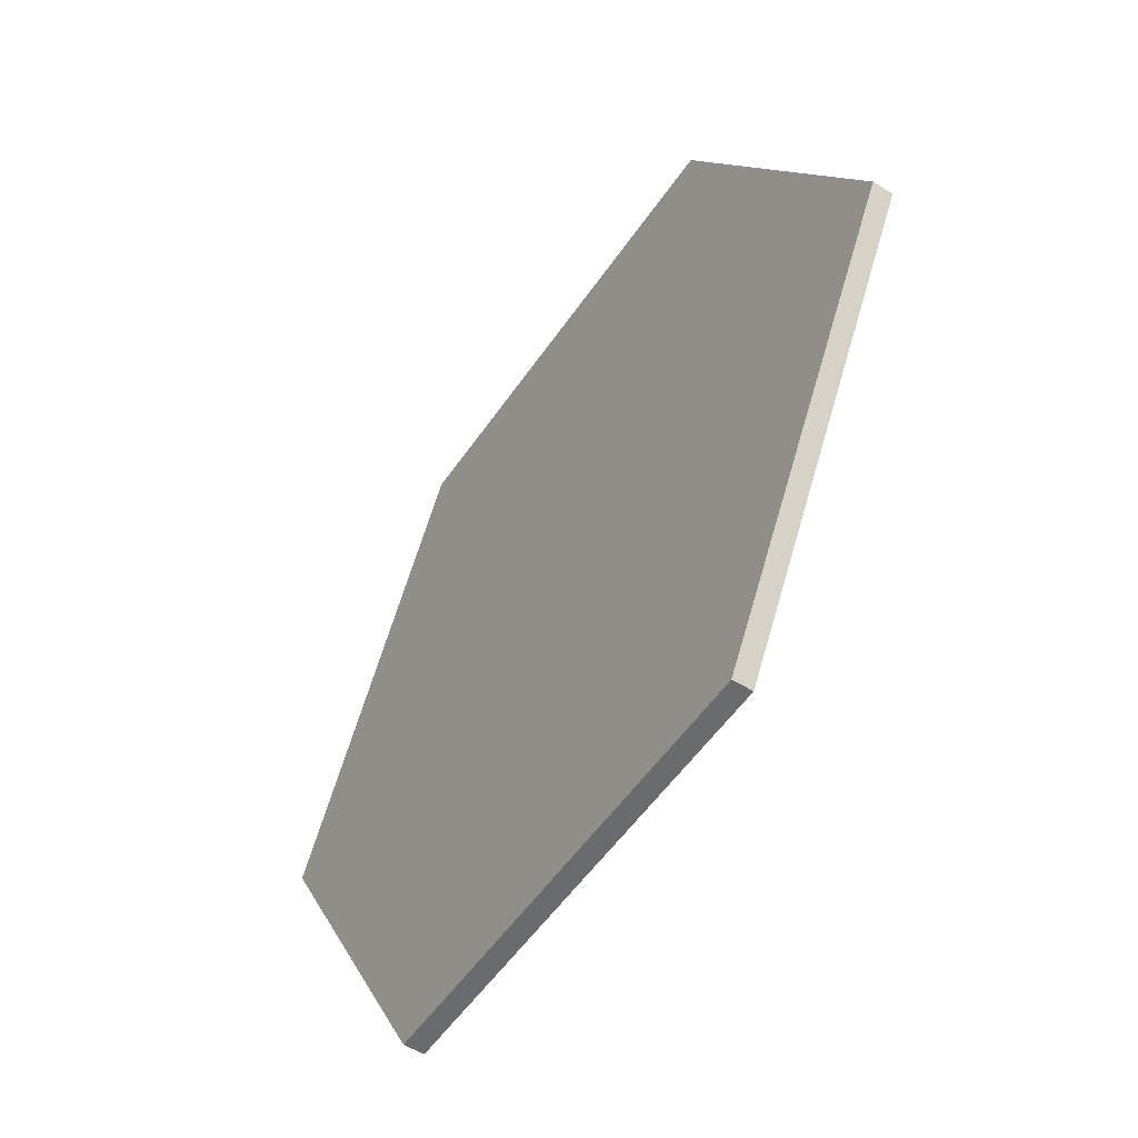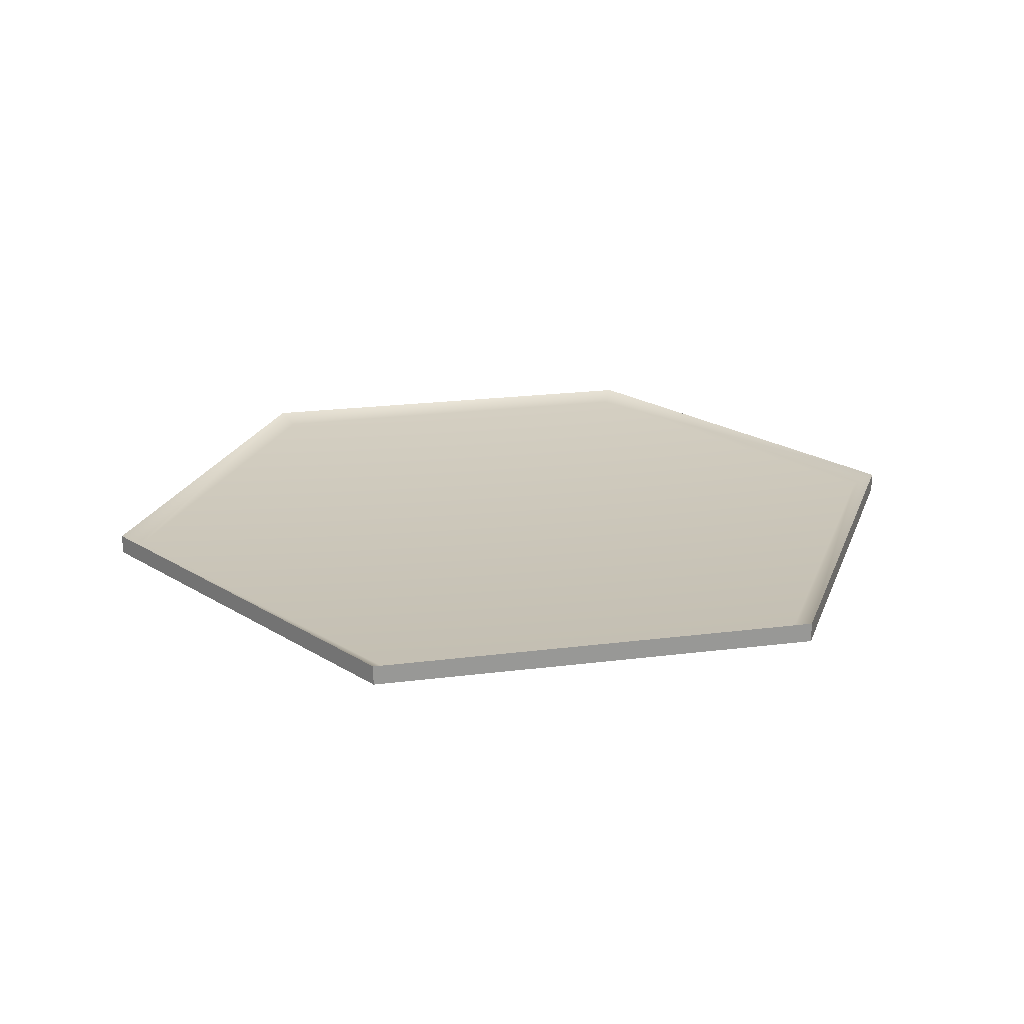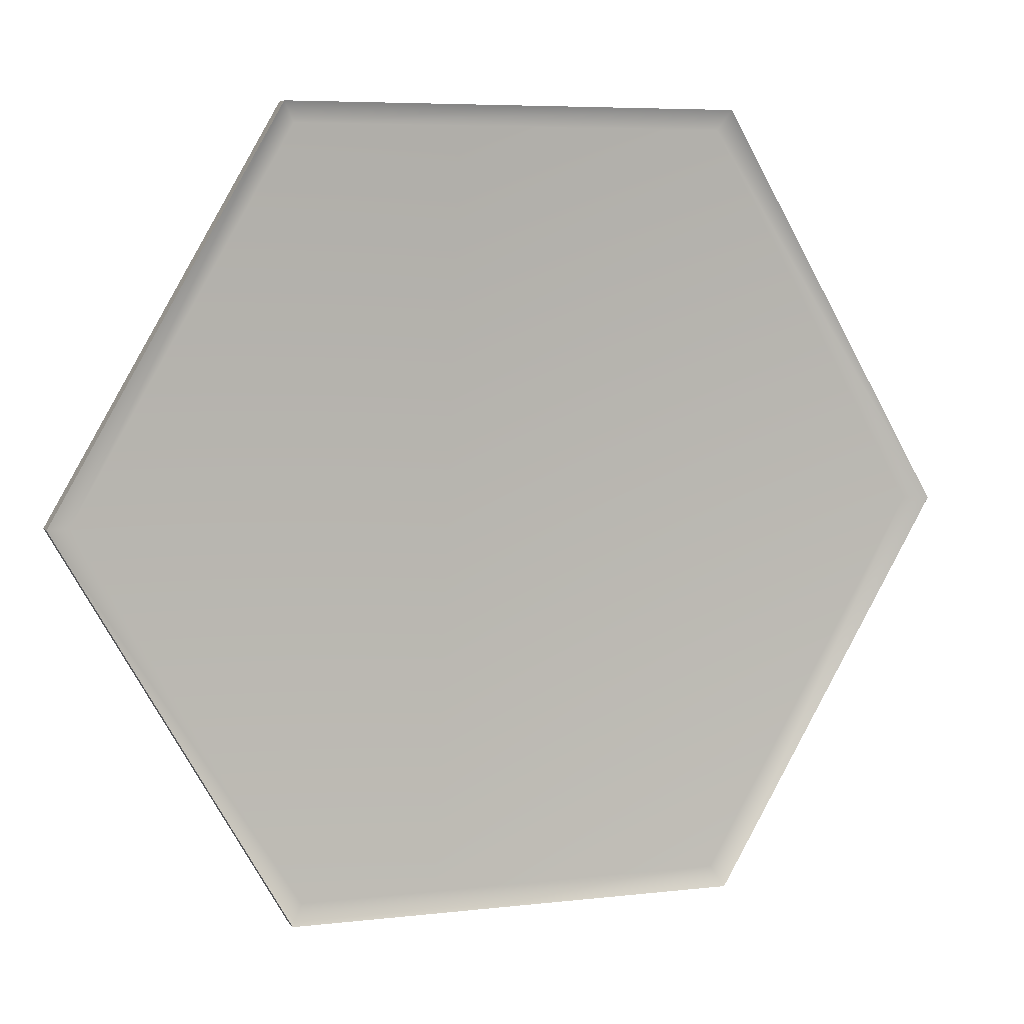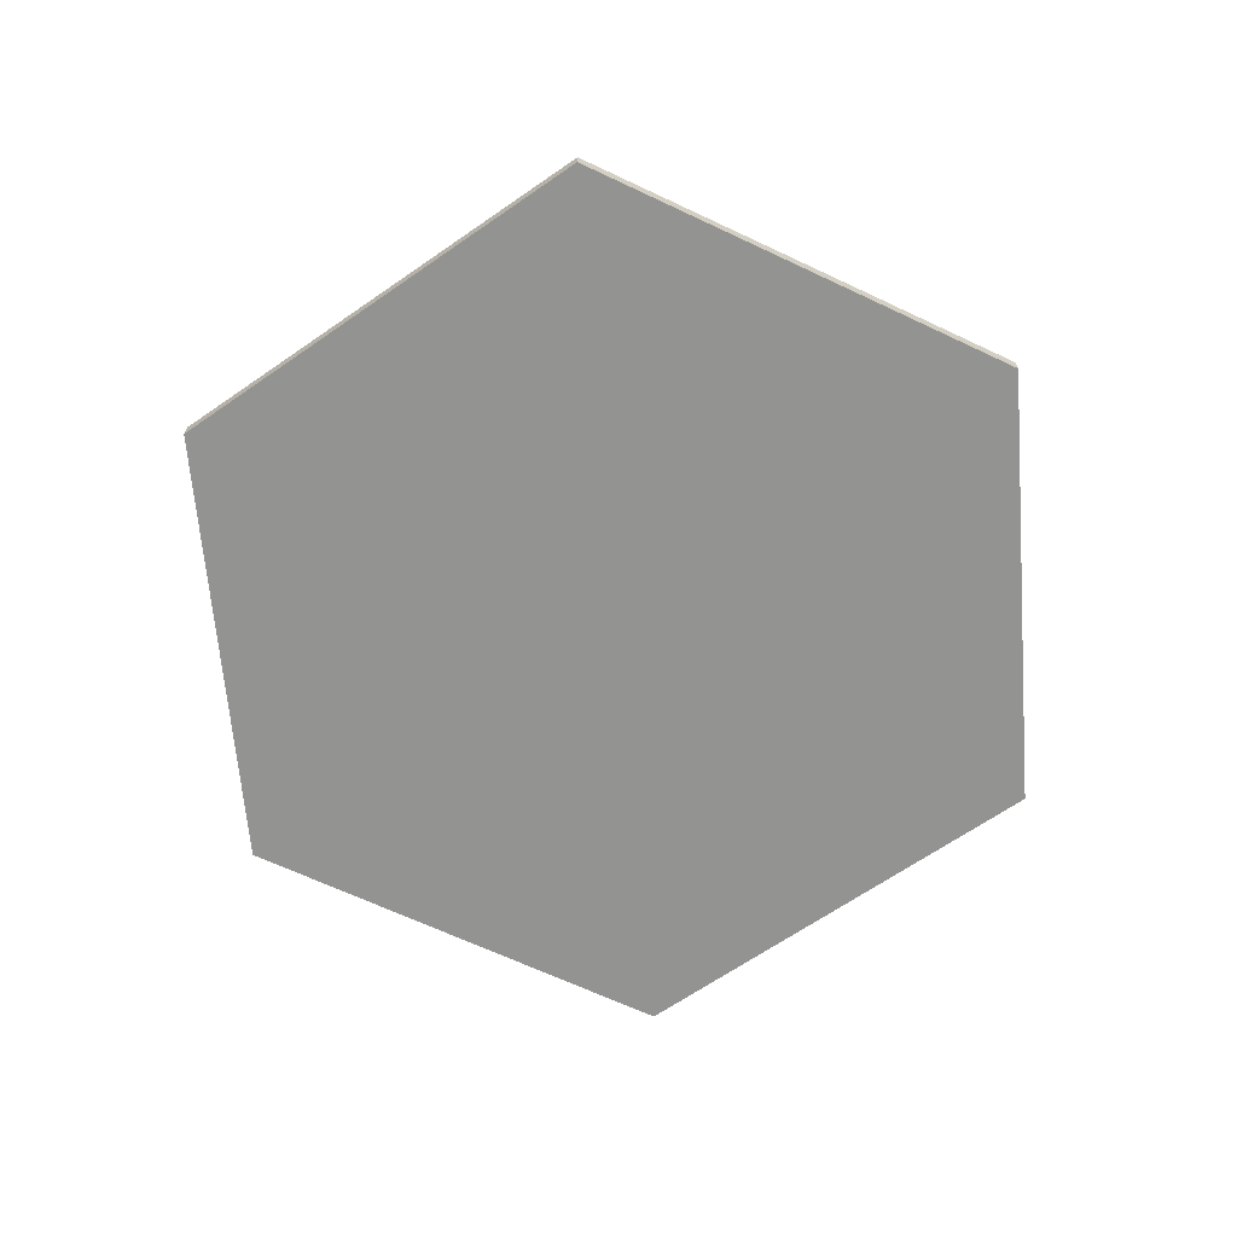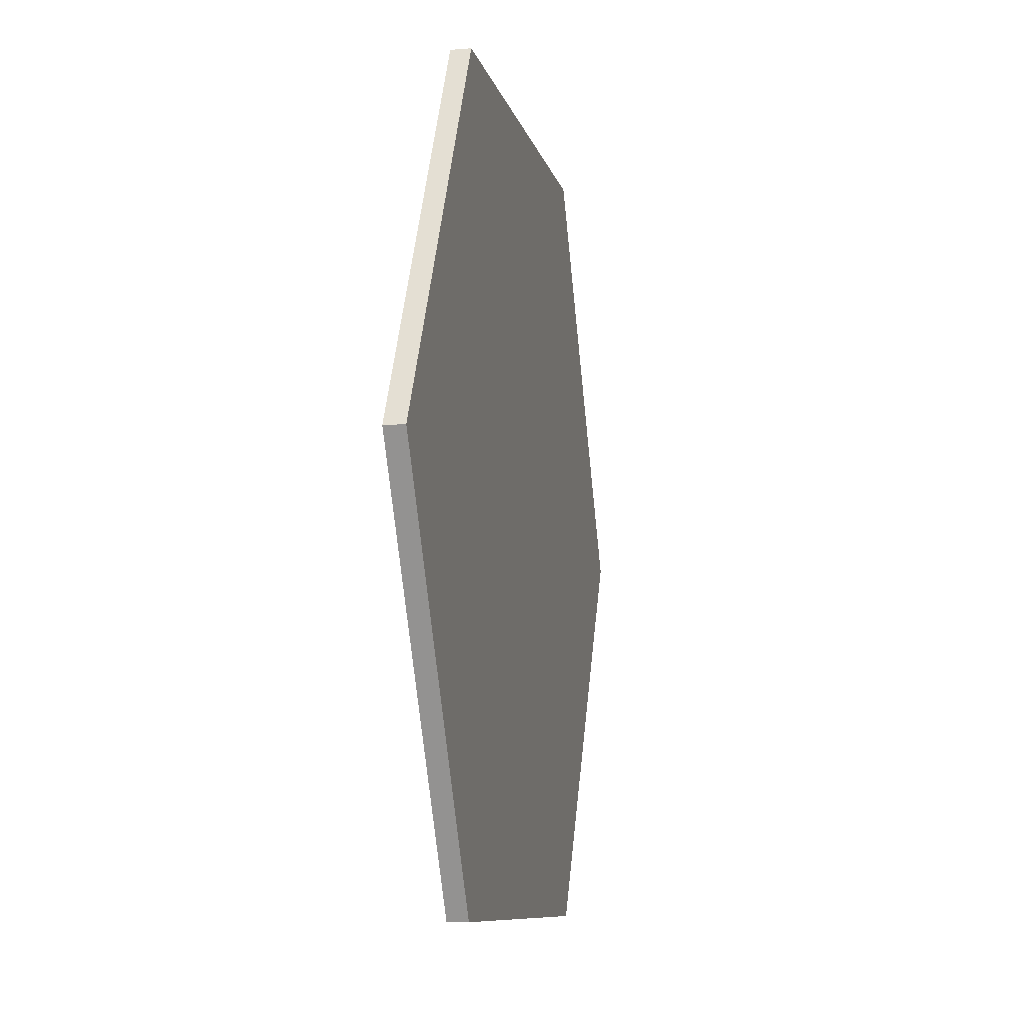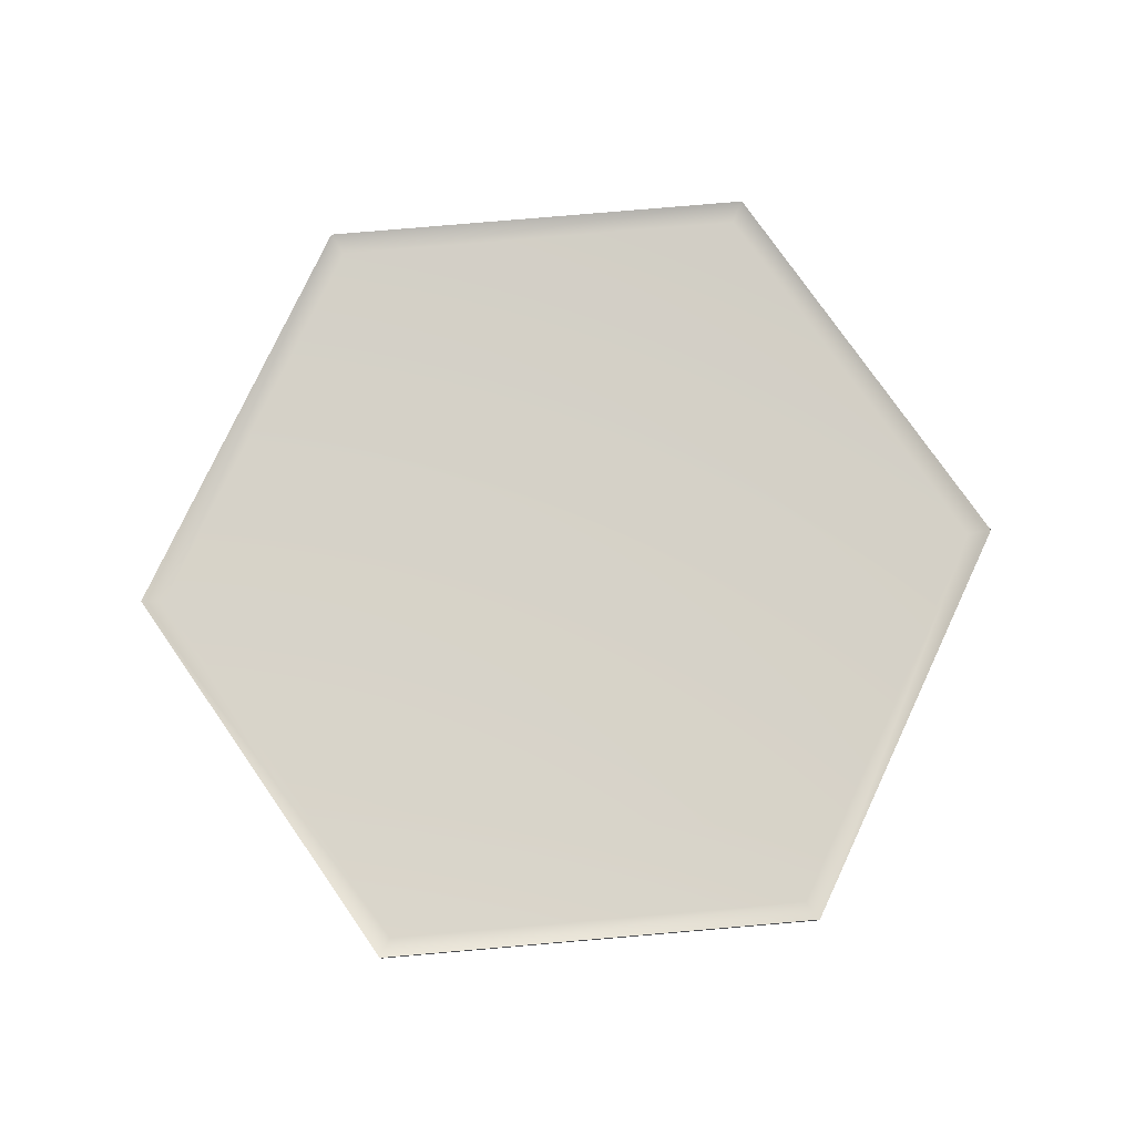
<metadata>
{"format":"obj","ext":"obj","renderer":"f3d","projection":"perspective","resolution":1024,"background":"white","views":[{"elev":-53.2,"azim":56.6,"up":"+Z"},{"elev":21.7,"azim":107.4,"up":"+Y"},{"elev":6.2,"azim":160.8,"up":"+Z"},{"elev":-66.6,"azim":94.7,"up":"+Y"},{"elev":-9.0,"azim":-78.1,"up":"+Z"},{"elev":78.0,"azim":-64.9,"up":"+Y"}]}
</metadata>
<code>
g default
v 1.731 0.01436 -2.998
v -1.731 0.01436 -2.998
v -3.462 0.01436 -1e-06
v -1.731 0.01436 2.998
v 1.731 0.01436 2.998
v 3.462 0.01436 0
v 1.731 0.165 -2.998
v -1.731 0.165 -2.998
v -3.462 0.165 -1e-06
v -1.731 0.165 2.998
v 1.731 0.165 2.998
v 3.462 0.165 0
v 0 0.01436 0
v 1.731 0.165 -2.998
v -1.731 0.165 -2.998
v -3.462 0.165 -1e-06
v -1.731 0.165 2.998
v 1.731 0.165 2.998
v 3.462 0.165 0
v 1.644 0.08727 -2.848
v -1.644 0.08727 -2.848
v 0 0.08727 -0
v -3.289 0.08727 -0
v -1.644 0.08727 2.848
v 1.644 0.08727 2.848
v 3.289 0.08727 -0
g pCylinder1
f 1 2 8 7
f 2 3 9 8
f 3 4 10 9
f 4 5 11 10
f 5 6 12 11
f 6 1 7 12
f 2 1 13
f 3 2 13
f 4 3 13
f 5 4 13
f 6 5 13
f 1 6 13
f 20 21 22
f 21 23 22
f 23 24 22
f 24 25 22
f 25 26 22
f 26 20 22
f 7 8 15 14
f 8 9 16 15
f 9 10 17 16
f 10 11 18 17
f 11 12 19 18
f 12 7 14 19
f 14 15 21 20
f 15 16 23 21
f 16 17 24 23
f 17 18 25 24
f 18 19 26 25
f 19 14 20 26

</code>
